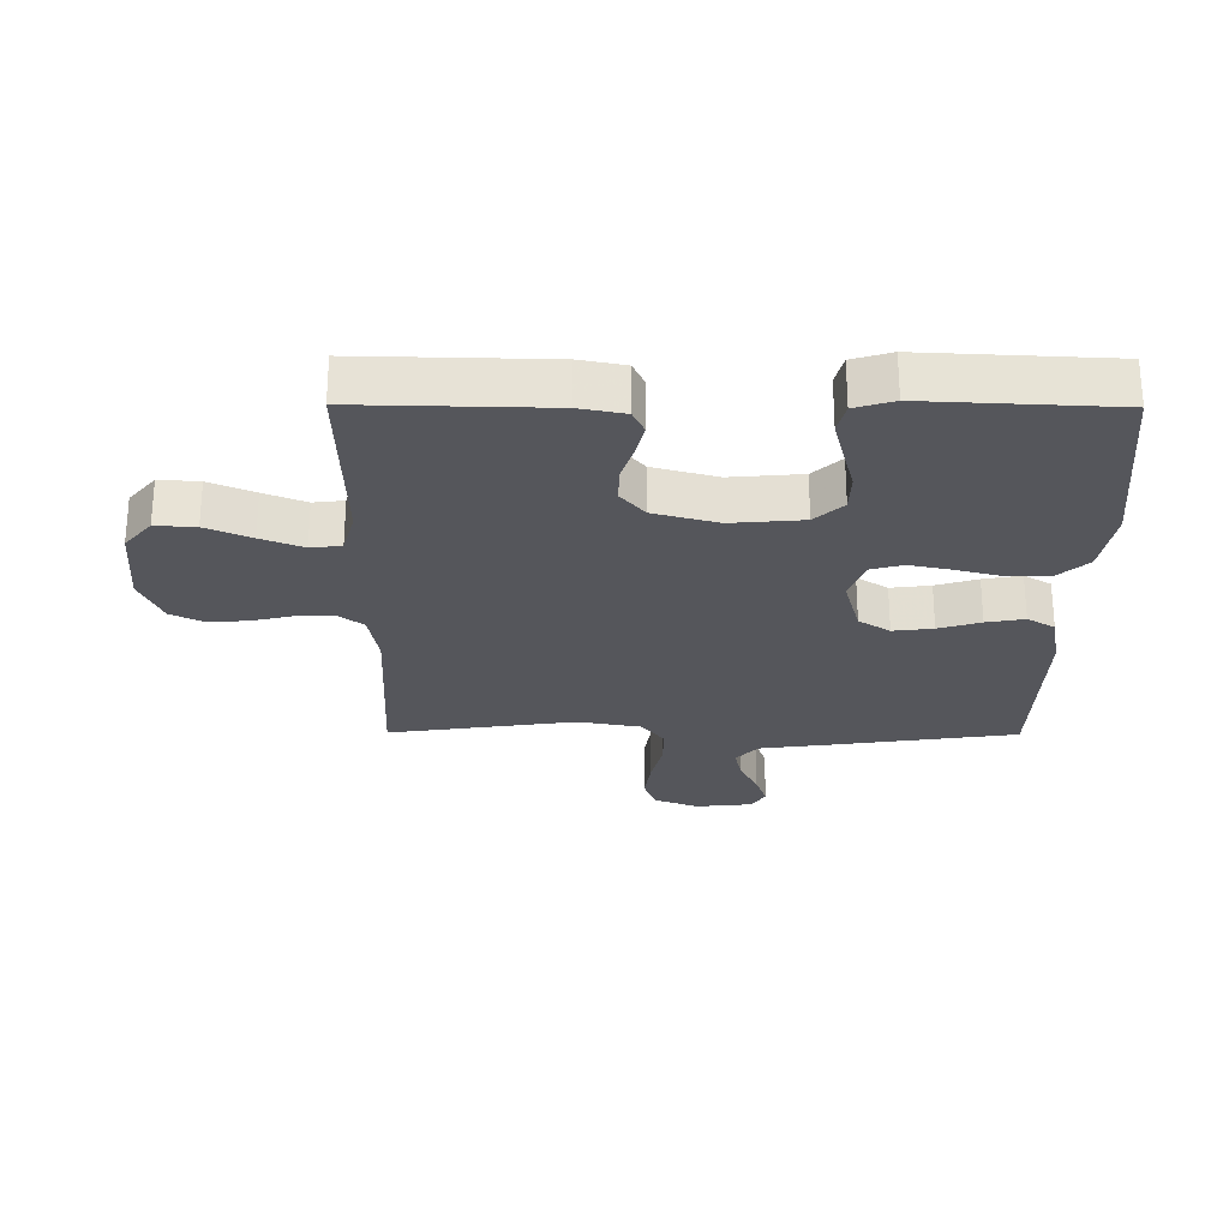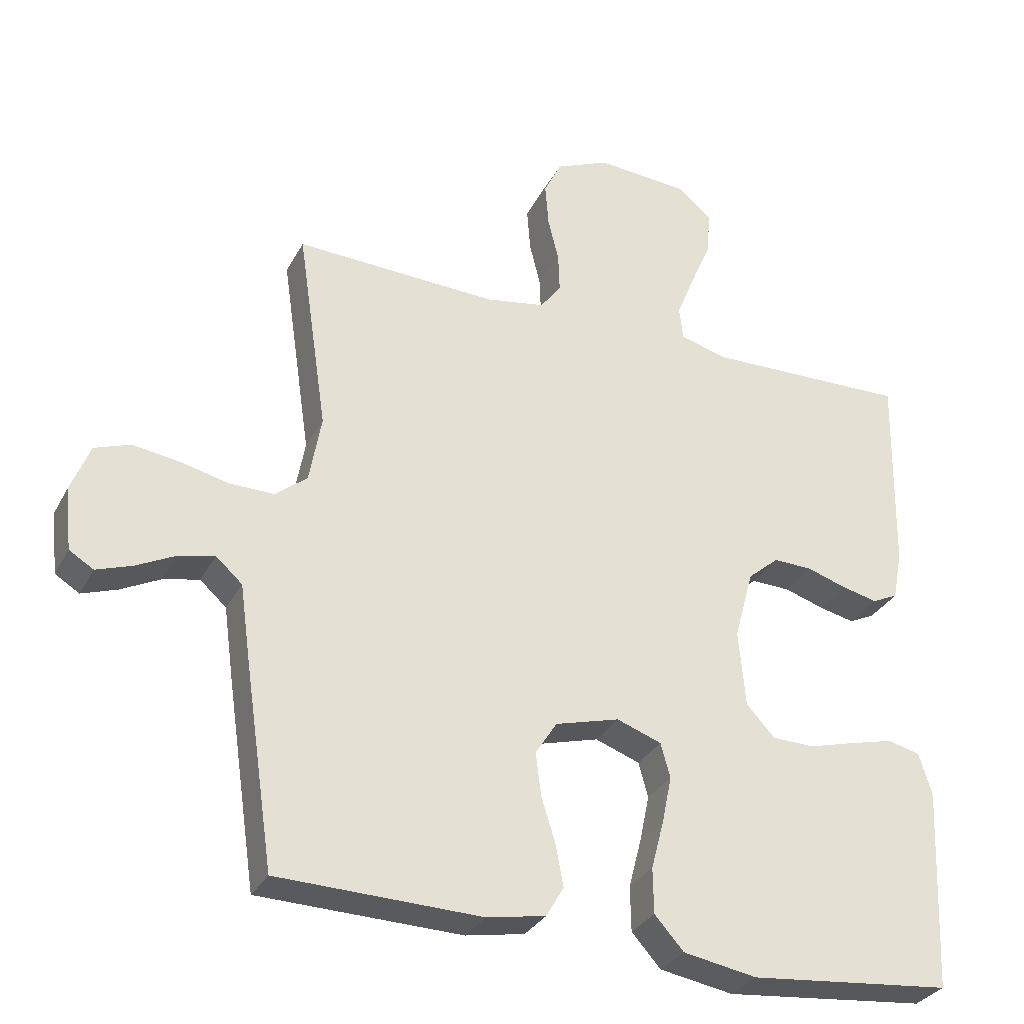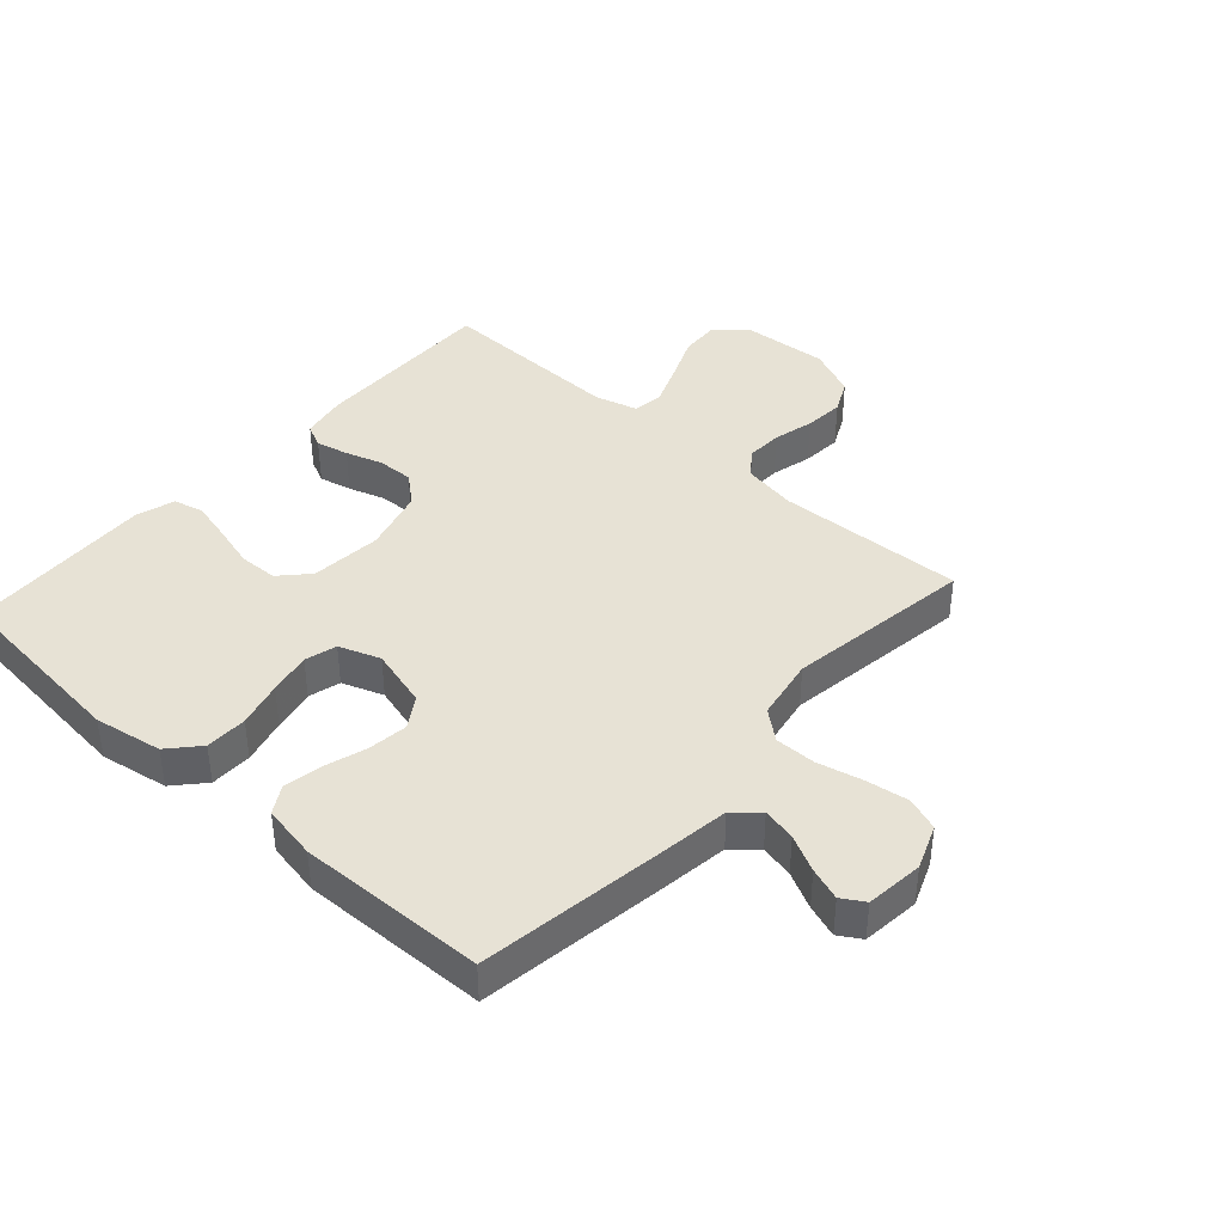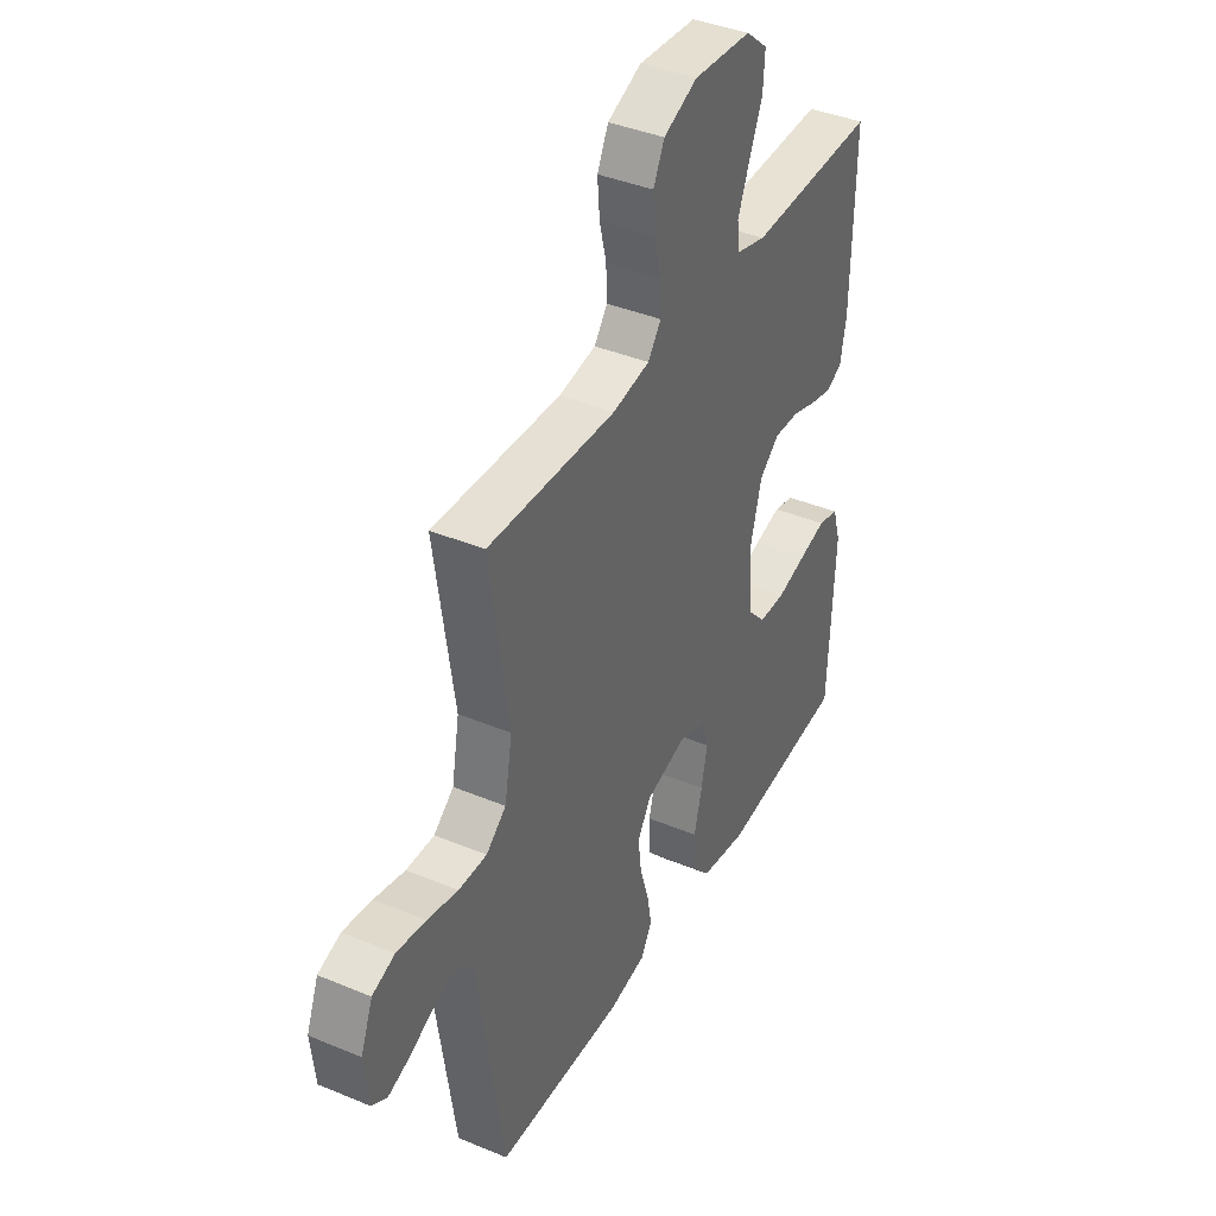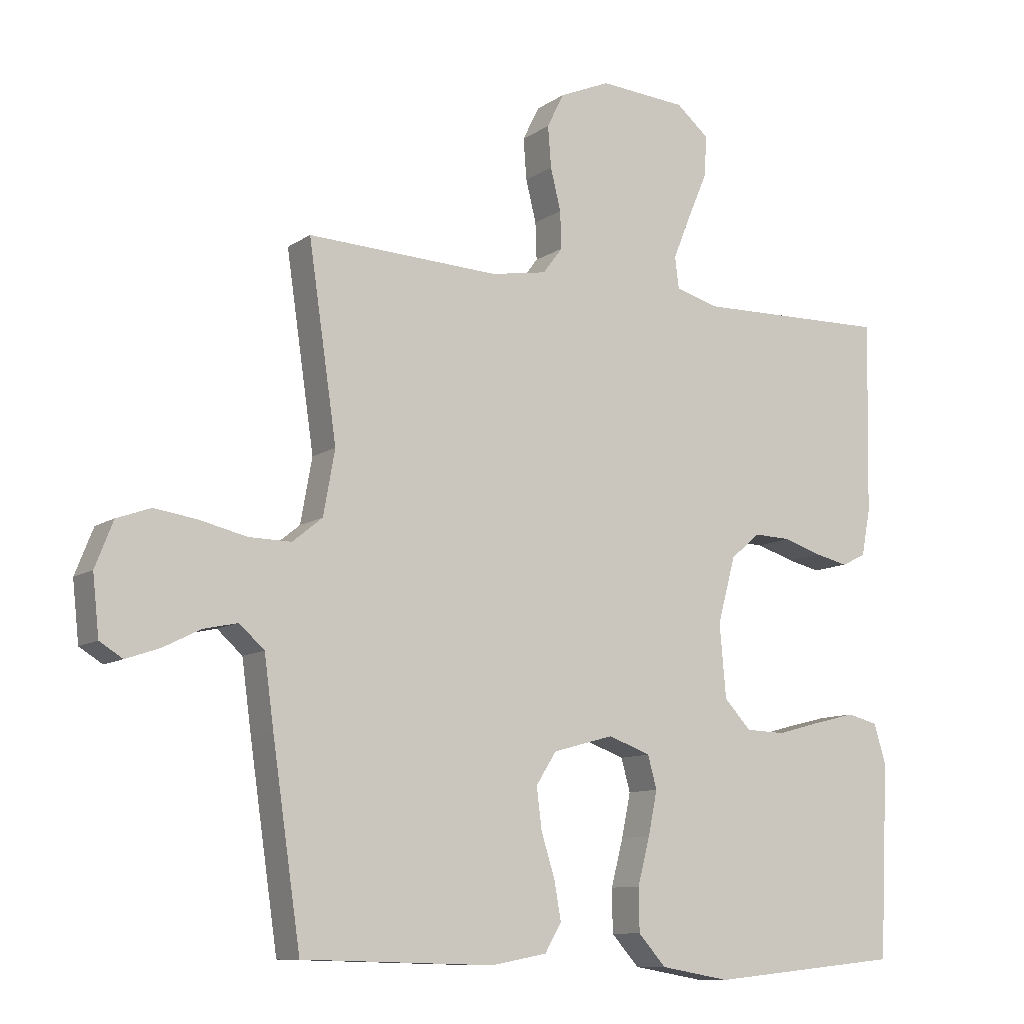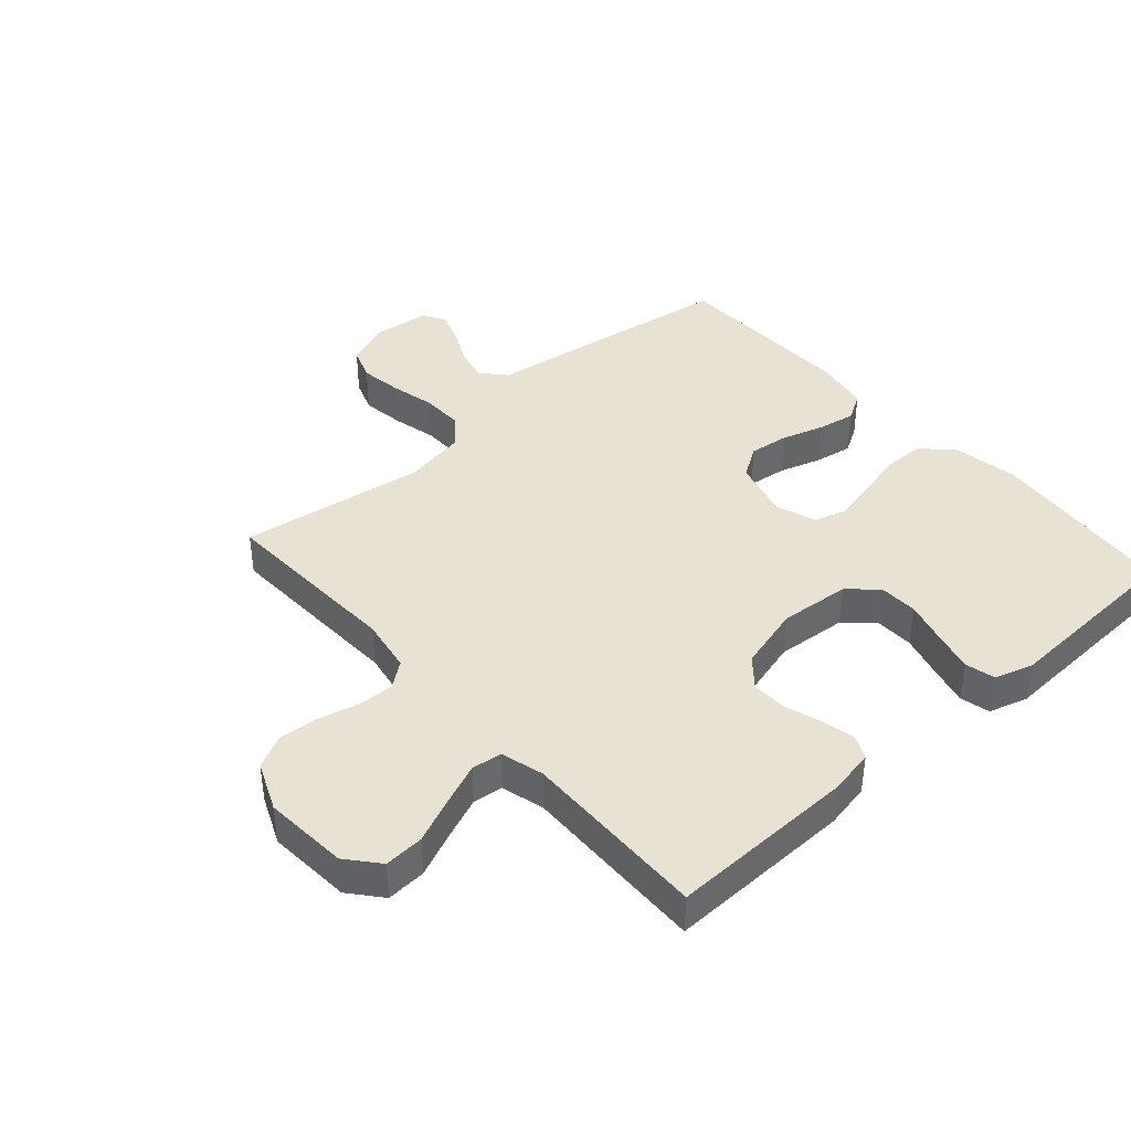
<metadata>
{"format":"obj","ext":"obj","renderer":"f3d","projection":"perspective","resolution":1024,"background":"white","views":[{"elev":-26.3,"azim":89.6,"up":"+Y"},{"elev":-31.1,"azim":-23.8,"up":"+Z"},{"elev":40.4,"azim":-138.1,"up":"+Y"},{"elev":39.8,"azim":-62.7,"up":"+Z"},{"elev":-10.1,"azim":-31.4,"up":"+Z"},{"elev":40.8,"azim":48.5,"up":"+Y"}]}
</metadata>
<code>
v -0.5 0.07 0.5
v -0.2 0.07 0.487
v -0.113 0.07 0.502
v -0.082 0.07 0.543
v -0.084 0.07 0.601
v -0.1 0.07 0.666
v -0.105 0.07 0.73
v -0.079 0.07 0.783
v 0 0.07 0.817
v 0.136 0.07 0.807
v 0.187 0.07 0.764
v 0.183 0.07 0.7
v 0.152 0.07 0.628
v 0.125 0.07 0.561
v 0.131 0.07 0.512
v 0.2 0.07 0.493
v 0.5 0.07 0.5
v 0.494 0.07 0.2
v 0.48 0.07 0.127
v 0.442 0.07 0.109
v 0.39 0.07 0.121
v 0.331 0.07 0.14
v 0.273 0.07 0.142
v 0.227 0.07 0.103
v 0.199 0.07 0
v 0.209 0.07 -0.114
v 0.251 0.07 -0.159
v 0.313 0.07 -0.161
v 0.383 0.07 -0.142
v 0.447 0.07 -0.126
v 0.495 0.07 -0.138
v 0.514 0.07 -0.2
v 0.5 0.07 -0.5
v 0.2 0.07 -0.53
v 0.091 0.07 -0.511
v 0.048 0.07 -0.463
v 0.047 0.07 -0.396
v 0.066 0.07 -0.323
v 0.08 0.07 -0.255
v 0.066 0.07 -0.204
v 0 0.07 -0.18
v -0.095 0.07 -0.206
v -0.127 0.07 -0.256
v -0.119 0.07 -0.32
v -0.098 0.07 -0.387
v -0.087 0.07 -0.448
v -0.113 0.07 -0.492
v -0.2 0.07 -0.508
v -0.5 0.07 -0.5
v -0.544 0.07 -0.2
v -0.559 0.07 -0.09
v -0.598 0.07 -0.055
v -0.652 0.07 -0.067
v -0.71 0.07 -0.096
v -0.762 0.07 -0.114
v -0.798 0.07 -0.092
v -0.808 0.07 0
v -0.78 0.07 0.071
v -0.727 0.07 0.09
v -0.659 0.07 0.08
v -0.587 0.07 0.063
v -0.521 0.07 0.062
v -0.474 0.07 0.1
v -0.456 0.07 0.2
v -0.5 0 0.5
v -0.2 0 0.487
v -0.113 0 0.502
v -0.082 0 0.543
v -0.084 0 0.601
v -0.1 0 0.666
v -0.105 0 0.73
v -0.079 0 0.783
v 0 0 0.817
v 0.136 0 0.807
v 0.187 0 0.764
v 0.183 0 0.7
v 0.152 0 0.628
v 0.125 0 0.561
v 0.131 0 0.512
v 0.2 0 0.493
v 0.5 0 0.5
v 0.494 0 0.2
v 0.48 0 0.127
v 0.442 0 0.109
v 0.39 0 0.121
v 0.331 0 0.14
v 0.273 0 0.142
v 0.227 0 0.103
v 0.199 0 0
v 0.209 0 -0.114
v 0.251 0 -0.159
v 0.313 0 -0.161
v 0.383 0 -0.142
v 0.447 0 -0.126
v 0.495 0 -0.138
v 0.514 0 -0.2
v 0.5 0 -0.5
v 0.2 0 -0.53
v 0.091 0 -0.511
v 0.048 0 -0.463
v 0.047 0 -0.396
v 0.066 0 -0.323
v 0.08 0 -0.255
v 0.066 0 -0.204
v 0 0 -0.18
v -0.095 0 -0.206
v -0.127 0 -0.256
v -0.119 0 -0.32
v -0.098 0 -0.387
v -0.087 0 -0.448
v -0.113 0 -0.492
v -0.2 0 -0.508
v -0.5 0 -0.5
v -0.544 0 -0.2
v -0.559 0 -0.09
v -0.598 0 -0.055
v -0.652 0 -0.067
v -0.71 0 -0.096
v -0.762 0 -0.114
v -0.798 0 -0.092
v -0.808 0 0
v -0.78 0 0.071
v -0.727 0 0.09
v -0.659 0 0.08
v -0.587 0 0.063
v -0.521 0 0.062
v -0.474 0 0.1
v -0.456 0 0.2
f 59 60 61
f 58 59 61
f 57 58 61
f 56 57 61
f 55 56 61
f 54 55 61
f 53 54 61
f 52 53 61 62
f 51 52 62 63
f 50 51 63
f 49 50 63
f 48 49 63
f 47 48 63
f 46 47 63
f 45 46 63
f 44 45 63
f 36 37 38
f 35 36 38
f 34 35 38
f 33 34 38
f 32 33 38
f 31 32 38
f 30 31 38
f 29 30 38
f 28 29 38
f 27 28 38 39
f 26 27 39 40
f 20 21 22
f 19 20 22
f 18 19 22
f 17 18 22
f 16 17 22
f 15 16 22 23
f 11 12 13
f 10 11 13
f 9 10 13
f 8 9 13
f 7 8 13
f 6 7 13
f 5 6 13
f 4 5 13 14
f 3 4 14 15
f 64 1 2
f 15 23 24
f 3 15 24
f 2 3 24
f 64 2 24
f 25 26 40 41
f 25 41 42
f 24 25 42
f 64 24 42
f 43 44 63 64
f 42 43 64
f 125 124 123
f 125 123 122
f 125 122 121
f 125 121 120
f 125 120 119
f 125 119 118
f 125 118 117
f 126 125 117 116
f 127 126 116 115
f 127 115 114
f 127 114 113
f 127 113 112
f 127 112 111
f 127 111 110
f 127 110 109
f 127 109 108
f 102 101 100
f 102 100 99
f 102 99 98
f 102 98 97
f 102 97 96
f 102 96 95
f 102 95 94
f 102 94 93
f 102 93 92
f 103 102 92 91
f 104 103 91 90
f 86 85 84
f 86 84 83
f 86 83 82
f 86 82 81
f 86 81 80
f 87 86 80 79
f 77 76 75
f 77 75 74
f 77 74 73
f 77 73 72
f 77 72 71
f 77 71 70
f 77 70 69
f 78 77 69 68
f 79 78 68 67
f 66 65 128
f 88 87 79
f 88 79 67
f 88 67 66
f 88 66 128
f 105 104 90 89
f 106 105 89
f 106 89 88
f 106 88 128
f 128 127 108 107
f 128 107 106
f 1 65 66 2
f 2 66 67 3
f 3 67 68 4
f 4 68 69 5
f 5 69 70 6
f 6 70 71 7
f 7 71 72 8
f 8 72 73 9
f 9 73 74 10
f 10 74 75 11
f 11 75 76 12
f 12 76 77 13
f 13 77 78 14
f 14 78 79 15
f 15 79 80 16
f 16 80 81 17
f 17 81 82 18
f 18 82 83 19
f 19 83 84 20
f 20 84 85 21
f 21 85 86 22
f 22 86 87 23
f 23 87 88 24
f 24 88 89 25
f 25 89 90 26
f 26 90 91 27
f 27 91 92 28
f 28 92 93 29
f 29 93 94 30
f 30 94 95 31
f 31 95 96 32
f 32 96 97 33
f 33 97 98 34
f 34 98 99 35
f 35 99 100 36
f 36 100 101 37
f 37 101 102 38
f 38 102 103 39
f 39 103 104 40
f 40 104 105 41
f 41 105 106 42
f 42 106 107 43
f 43 107 108 44
f 44 108 109 45
f 45 109 110 46
f 46 110 111 47
f 47 111 112 48
f 48 112 113 49
f 49 113 114 50
f 50 114 115 51
f 51 115 116 52
f 52 116 117 53
f 53 117 118 54
f 54 118 119 55
f 55 119 120 56
f 56 120 121 57
f 57 121 122 58
f 58 122 123 59
f 59 123 124 60
f 60 124 125 61
f 61 125 126 62
f 62 126 127 63
f 63 127 128 64
f 64 128 65 1

</code>
